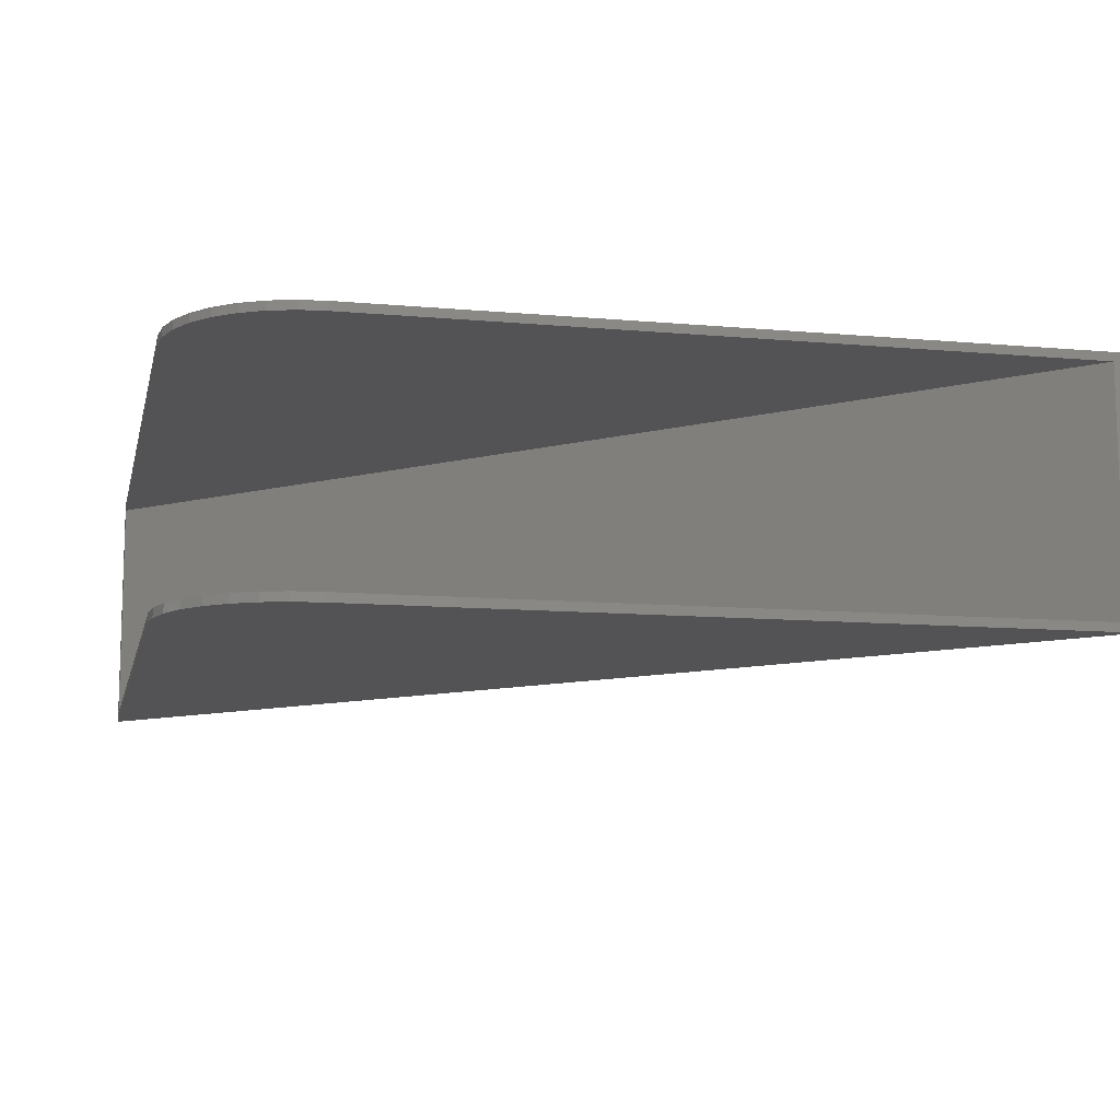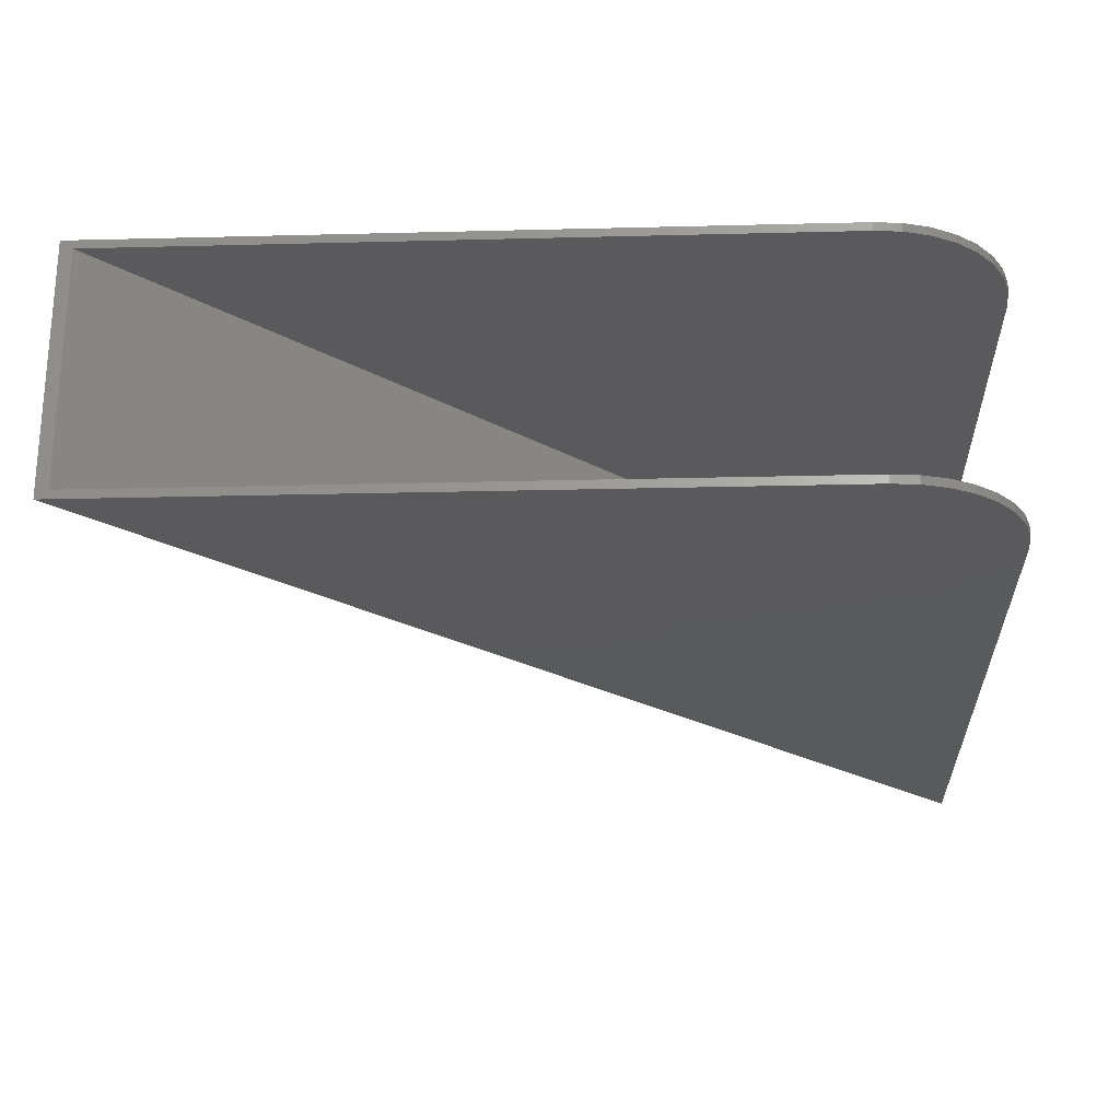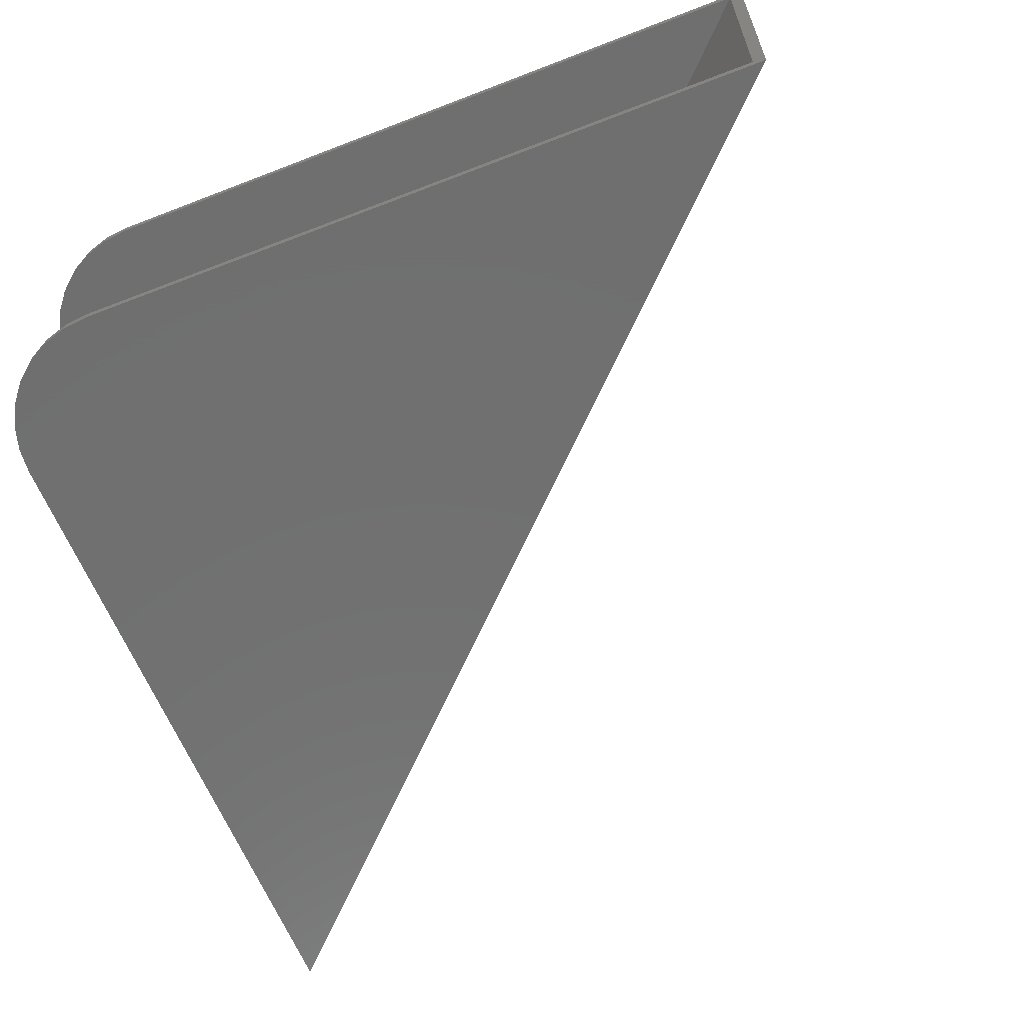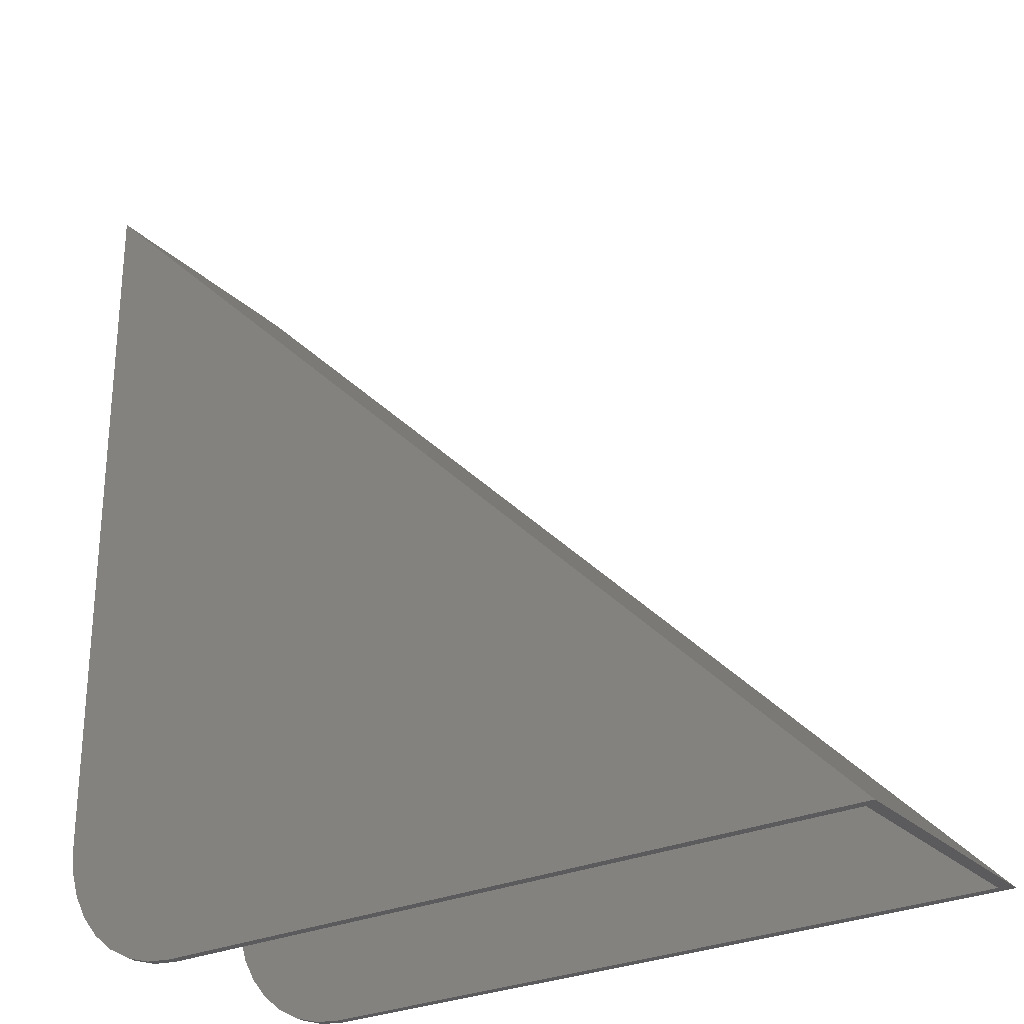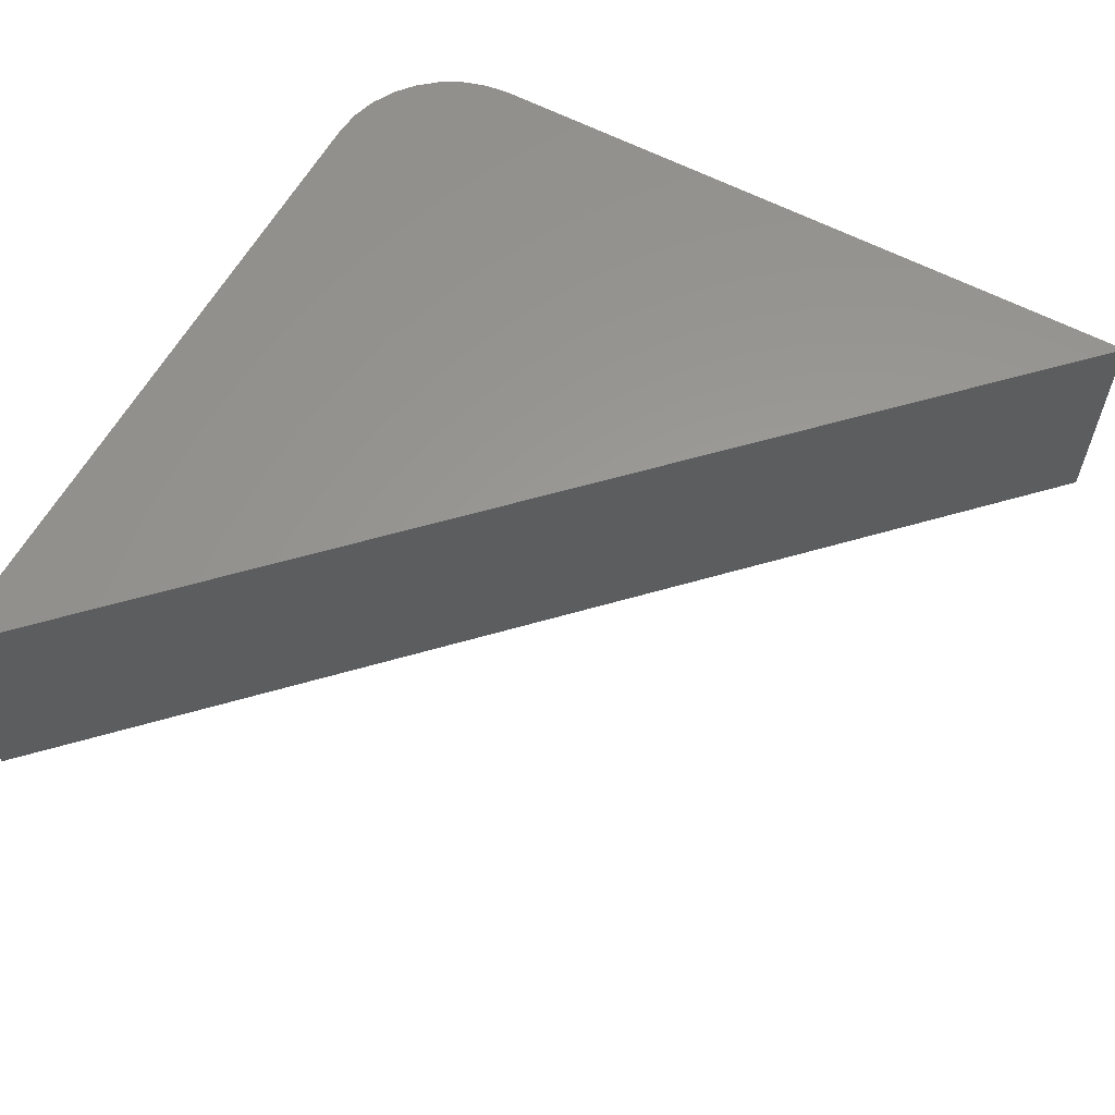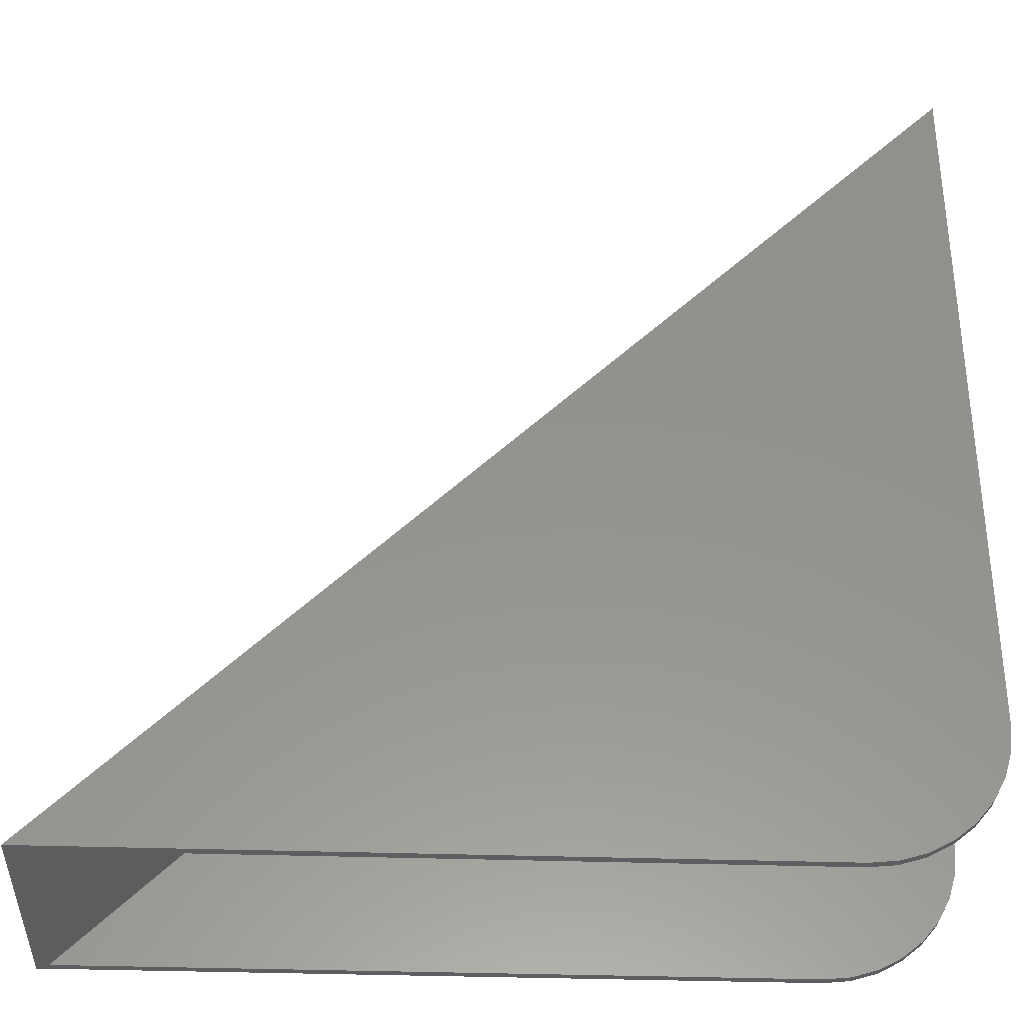
<metadata>
{"format":"stl","ext":"stl","renderer":"f3d","projection":"perspective","resolution":1024,"background":"white","views":[{"elev":-10.9,"azim":77.4,"up":"+Z"},{"elev":-24.2,"azim":2.4,"up":"+Z"},{"elev":-61.9,"azim":111.5,"up":"+Z"},{"elev":-27.3,"azim":-145.1,"up":"+Y"},{"elev":59.8,"azim":-151.5,"up":"+Z"},{"elev":-33.6,"azim":-2.7,"up":"+Y"}]}
</metadata>
<code>
# stl→obj: 44 verts, 84 faces
v 0.6303 -0.08594 0
v 0.6303 -0.08594 0.007812
v 0.003236 -0.08594 0.007812
v 0.6303 -0.08594 0.2188
v 0.6303 -0.08594 0.2266
v 0.003236 -0.08594 0.2188
v -0.007812 -0.08594 0.2266
v -0.007812 -0.08594 0
v 0.75 0.03372 0.2188
v 0.75 0.03372 0.2266
v 0.7477 0.01037 0.2188
v 0.7477 0.01037 0.2266
v 0.7409 -0.01207 0.2188
v 0.7409 -0.01207 0.2266
v 0.7298 -0.03276 0.2188
v 0.7298 -0.03276 0.2266
v 0.715 -0.05089 0.2188
v 0.715 -0.05089 0.2266
v 0.6968 -0.06577 0.2188
v 0.6968 -0.06577 0.2266
v 0.6761 -0.07683 0.2188
v 0.6761 -0.07683 0.2266
v 0.6537 -0.08364 0.2188
v 0.6537 -0.08364 0.2266
v 0.75 0.03372 0
v 0.75 0.03372 0.007812
v 0.7477 0.01037 0
v 0.7477 0.01037 0.007812
v 0.7409 -0.01207 0
v 0.7409 -0.01207 0.007812
v 0.7298 -0.03276 0
v 0.7298 -0.03276 0.007812
v 0.715 -0.05089 0
v 0.715 -0.05089 0.007812
v 0.6968 -0.06577 0
v 0.6968 -0.06577 0.007812
v 0.6761 -0.07683 0
v 0.6761 -0.07683 0.007812
v 0.6537 -0.08364 0
v 0.6537 -0.08364 0.007812
v 0.75 0.6719 0
v 0.75 0.6719 0.2266
v 0.75 0.6608 0.2188
v 0.75 0.6608 0.007812
f 1 2 3
f 4 5 6
f 6 5 7
f 6 7 3
f 3 7 8
f 3 8 1
f 9 10 11
f 11 10 12
f 11 12 13
f 13 12 14
f 13 14 15
f 15 14 16
f 15 16 17
f 17 16 18
f 17 18 19
f 19 18 20
f 19 20 21
f 21 20 22
f 21 22 23
f 23 22 24
f 23 24 4
f 4 24 5
f 25 26 27
f 27 26 28
f 27 28 29
f 29 28 30
f 29 30 31
f 31 30 32
f 31 32 33
f 33 32 34
f 33 34 35
f 35 34 36
f 35 36 37
f 37 36 38
f 37 38 39
f 39 38 40
f 39 40 1
f 1 40 2
f 41 42 43
f 41 43 44
f 41 44 26
f 41 26 25
f 10 9 42
f 42 9 43
f 43 6 44
f 44 6 3
f 2 40 3
f 44 3 40
f 44 40 38
f 44 38 36
f 44 36 34
f 44 34 32
f 44 32 30
f 44 30 28
f 44 28 26
f 6 23 4
f 43 9 11
f 43 11 13
f 43 13 15
f 43 15 17
f 43 17 19
f 43 19 21
f 43 21 23
f 43 23 6
f 7 5 24
f 42 7 24
f 42 24 22
f 42 22 20
f 42 20 18
f 42 18 16
f 42 16 14
f 42 14 12
f 42 12 10
f 39 1 8
f 41 25 27
f 41 27 29
f 41 29 31
f 41 31 33
f 41 33 35
f 41 35 37
f 41 37 39
f 41 39 8
f 42 41 7
f 7 41 8

</code>
